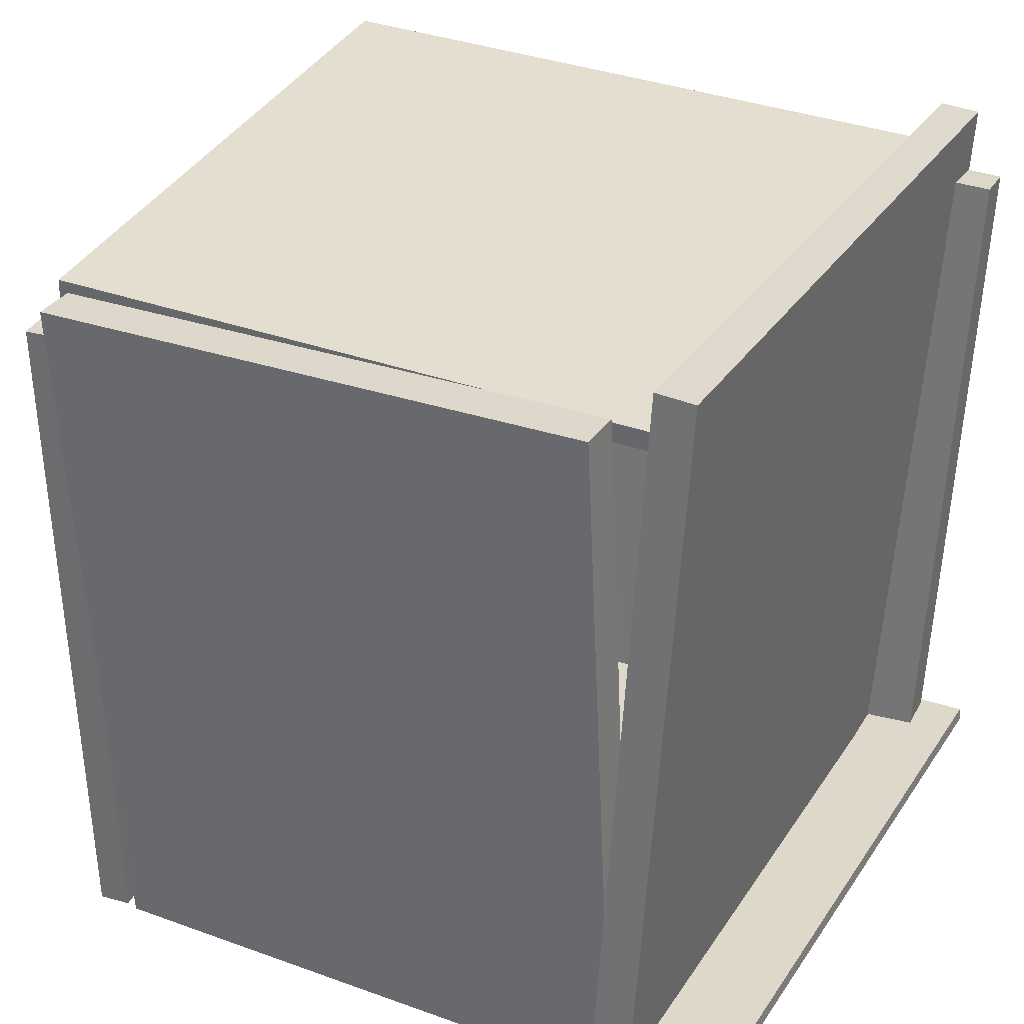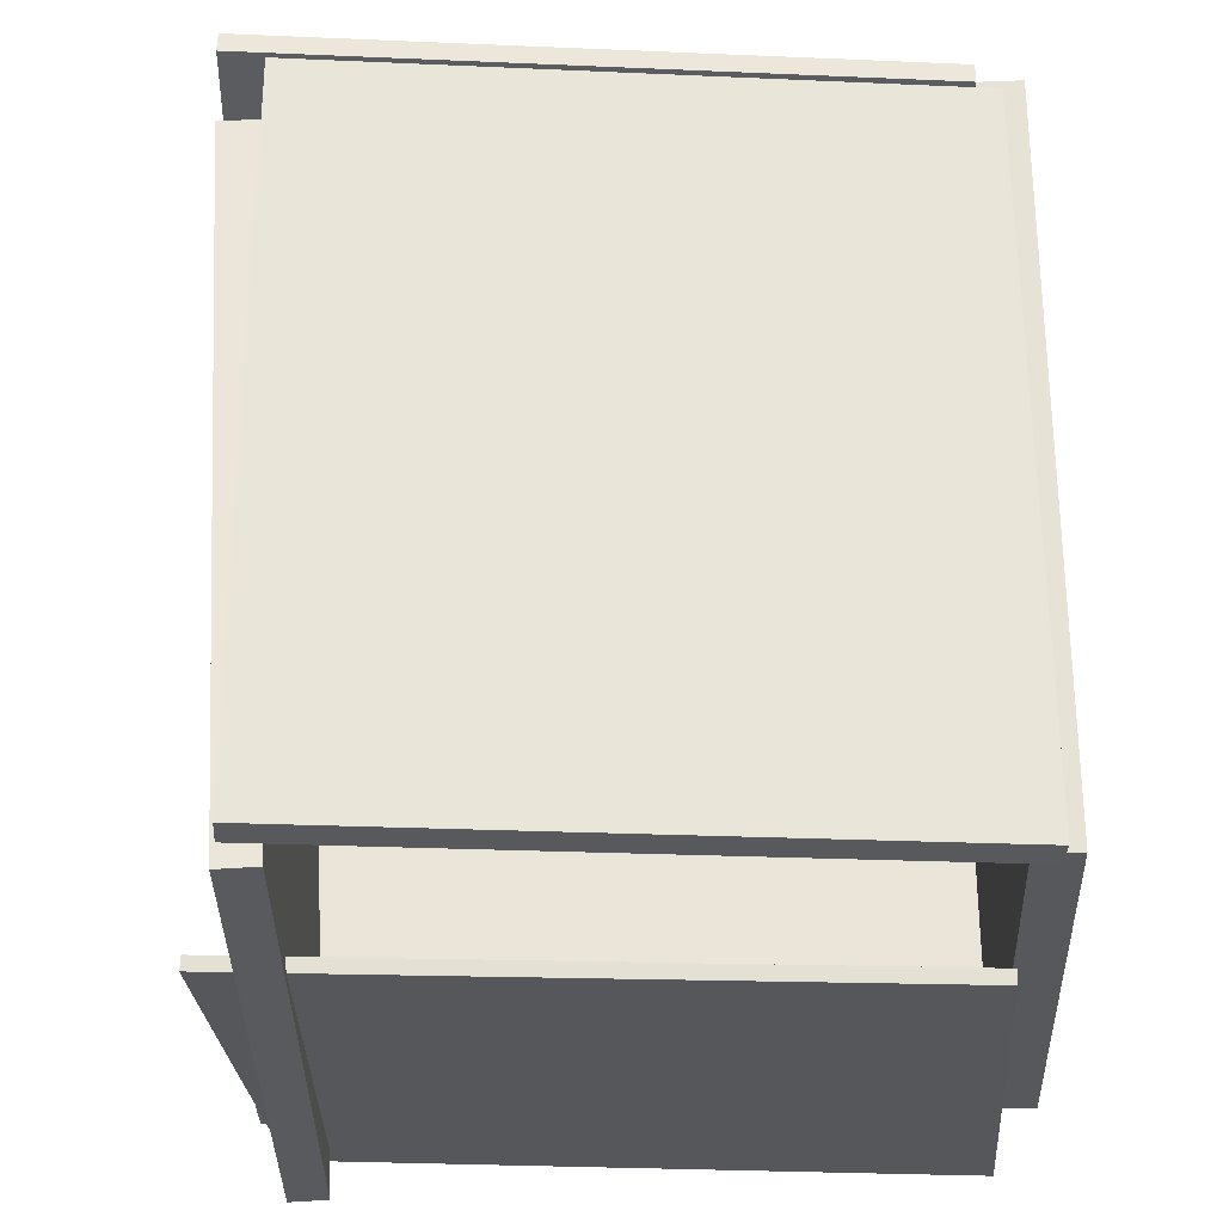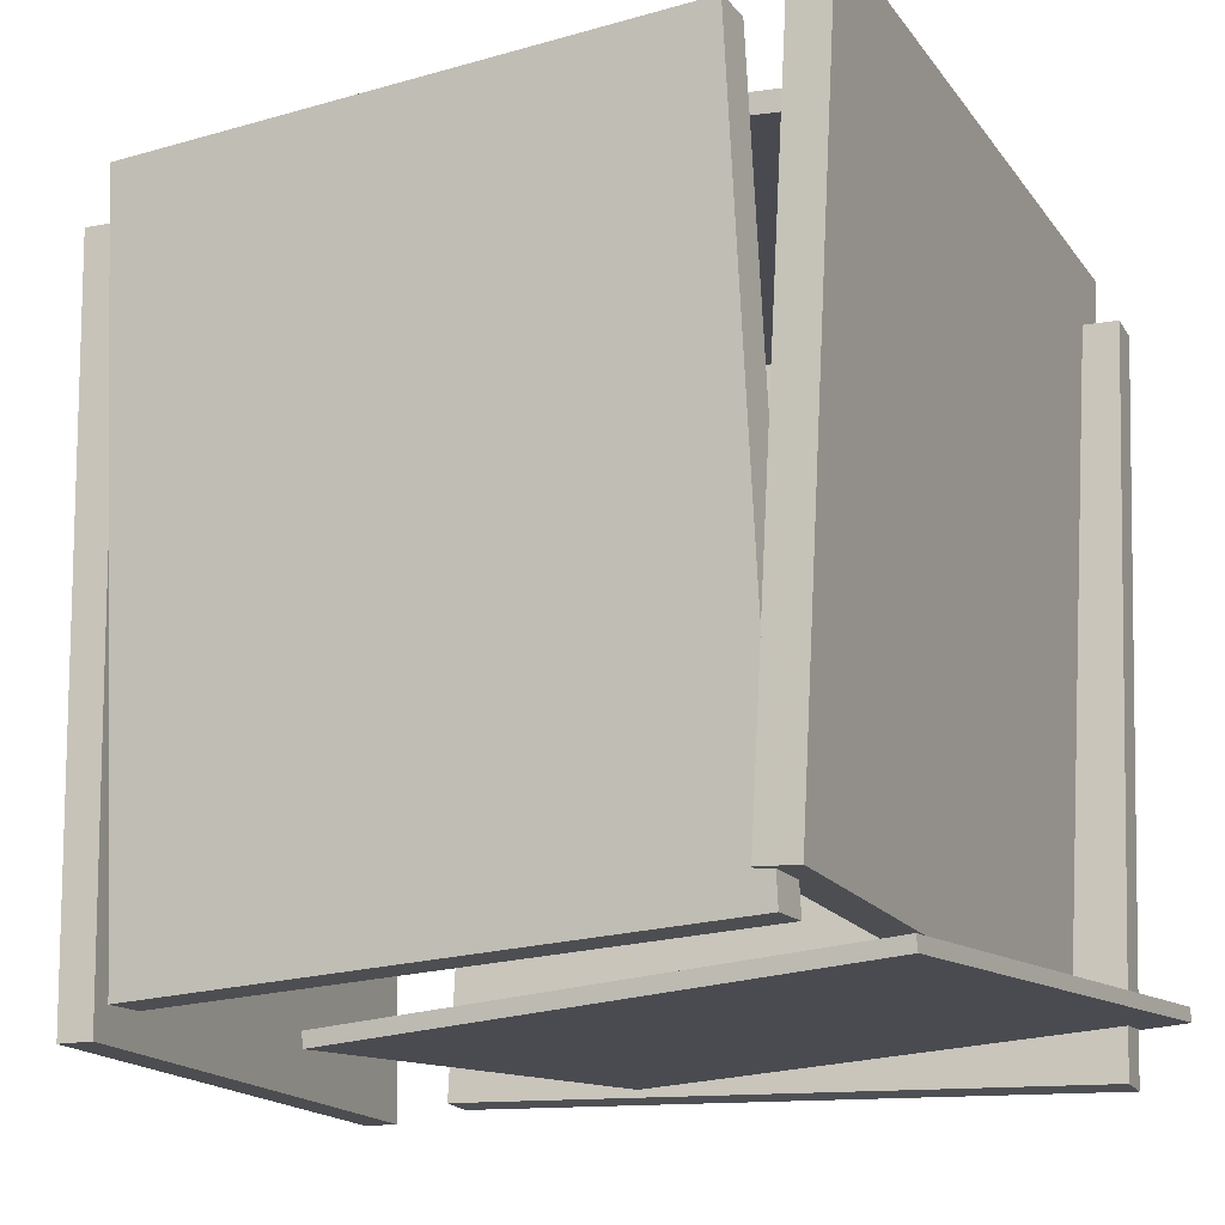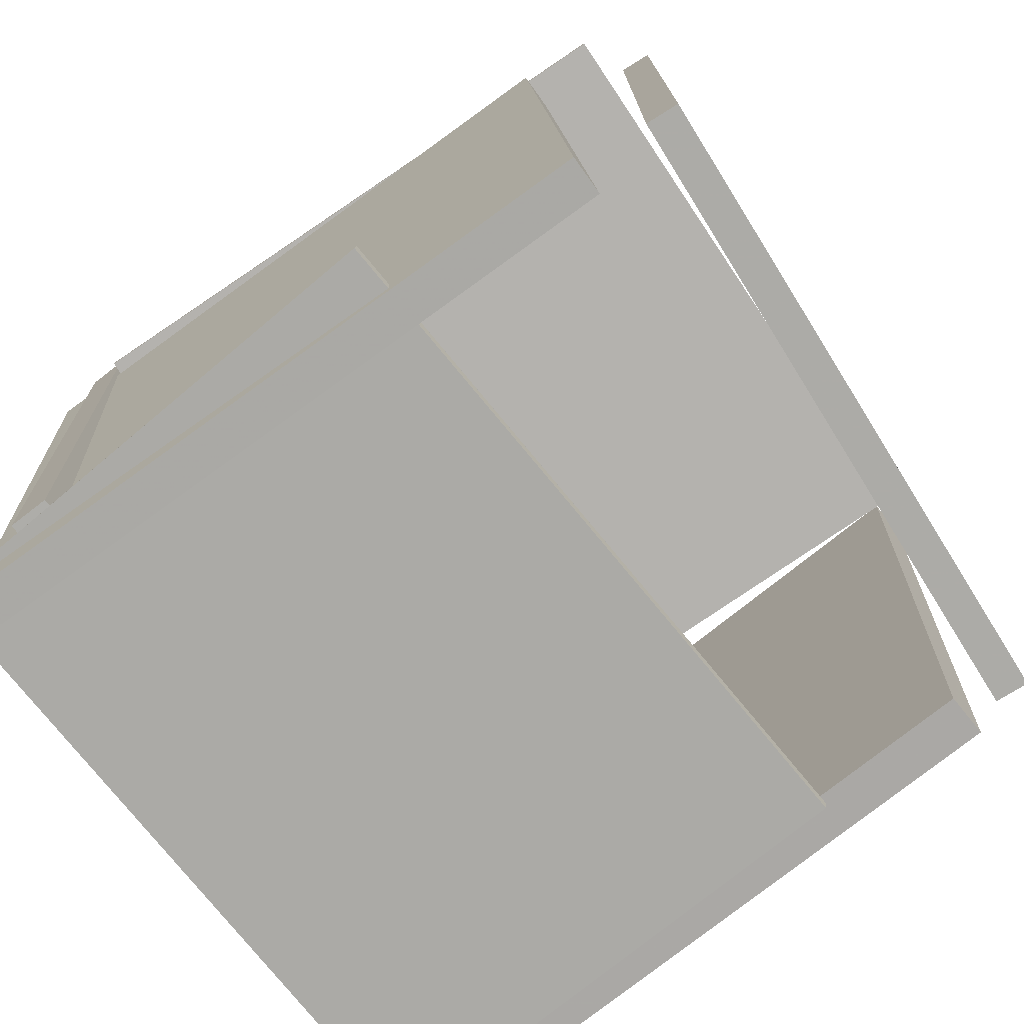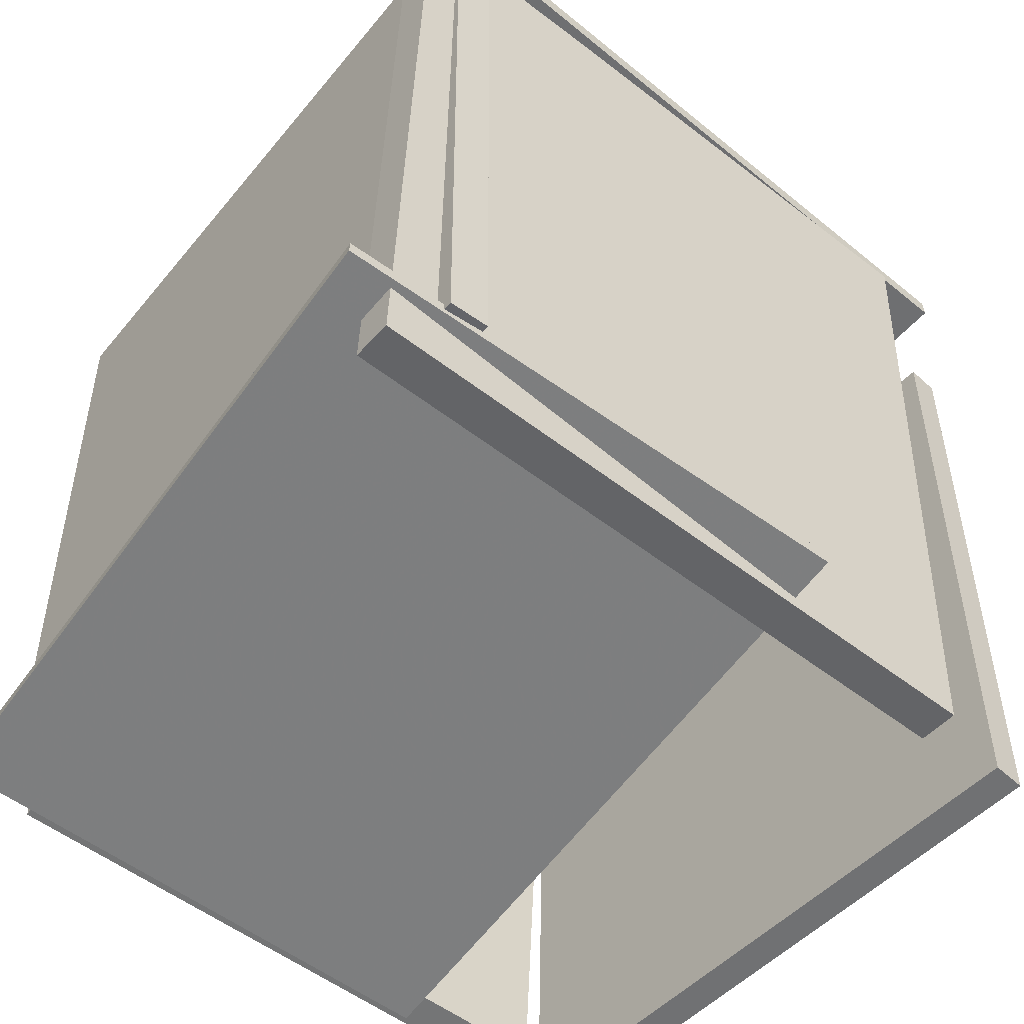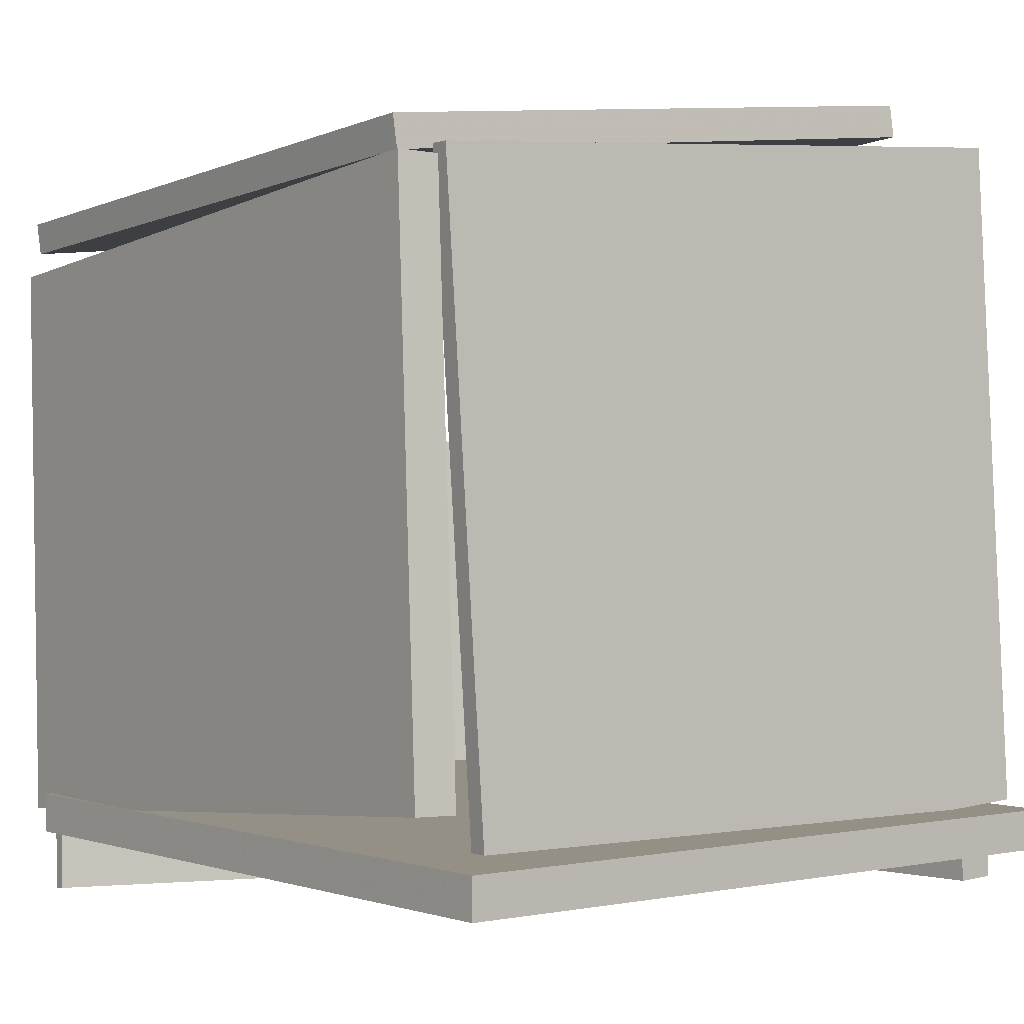
<metadata>
{"format":"obj","ext":"obj","renderer":"f3d","projection":"perspective","resolution":1024,"background":"white","views":[{"elev":33.2,"azim":118.9,"up":"+Y"},{"elev":-31.3,"azim":3.3,"up":"+Y"},{"elev":-15.6,"azim":116.3,"up":"+Y"},{"elev":-77.3,"azim":-50.8,"up":"+Y"},{"elev":-54.8,"azim":-126.3,"up":"+Y"},{"elev":-2.2,"azim":143.8,"up":"+Z"}]}
</metadata>
<code>
v -0.4796 -0.456 -0.4351
v -0.5208 0.5293 -0.4715
v 0.4819 -0.4169 -0.4627
v 0.4408 0.5684 -0.4991
v -0.4782 -0.454 -0.3821
v -0.5193 0.5313 -0.4185
v 0.4834 -0.4149 -0.4097
v 0.4422 0.5705 -0.4461
f 1.0 7.0 5.0
f 1.0 3.0 7.0
f 1.0 4.0 3.0
f 1.0 2.0 4.0
f 3.0 8.0 7.0
f 3.0 4.0 8.0
f 5.0 7.0 8.0
f 5.0 8.0 6.0
f 1.0 5.0 6.0
f 1.0 6.0 2.0
f 2.0 6.0 8.0
f 2.0 8.0 4.0
v -0.4779 -0.5033 0.1181
v -0.477 -0.4844 0.1195
v -0.4664 -0.4542 -0.5648
v -0.4655 -0.4353 -0.5634
v 0.4116 -0.5481 0.1299
v 0.4126 -0.5292 0.1313
v 0.4231 -0.499 -0.553
v 0.4241 -0.4801 -0.5516
f 9.0 15.0 13.0
f 9.0 11.0 15.0
f 9.0 12.0 11.0
f 9.0 10.0 12.0
f 11.0 16.0 15.0
f 11.0 12.0 16.0
f 13.0 15.0 16.0
f 13.0 16.0 14.0
f 9.0 13.0 14.0
f 9.0 14.0 10.0
f 10.0 14.0 16.0
f 10.0 16.0 12.0
v 0.4195 0.5064 -0.3845
v 0.4168 -0.4584 -0.4327
v 0.4192 0.4682 0.3807
v 0.4166 -0.4966 0.3325
v 0.4758 0.5063 -0.3845
v 0.4731 -0.4586 -0.4327
v 0.4755 0.468 0.3807
v 0.4729 -0.4968 0.3325
f 17.0 23.0 21.0
f 17.0 19.0 23.0
f 17.0 20.0 19.0
f 17.0 18.0 20.0
f 19.0 24.0 23.0
f 19.0 20.0 24.0
f 21.0 23.0 24.0
f 21.0 24.0 22.0
f 17.0 21.0 22.0
f 17.0 22.0 18.0
f 18.0 22.0 24.0
f 18.0 24.0 20.0
v 0.3353 0.4226 -0.4886
v 0.3358 0.4496 -0.4897
v 0.4186 0.4565 0.3944
v 0.4191 0.4835 0.3933
v -0.5272 0.442 -0.408
v -0.5267 0.469 -0.4091
v -0.4439 0.476 0.475
v -0.4434 0.503 0.4739
f 25.0 31.0 29.0
f 25.0 27.0 31.0
f 25.0 28.0 27.0
f 25.0 26.0 28.0
f 27.0 32.0 31.0
f 27.0 28.0 32.0
f 29.0 31.0 32.0
f 29.0 32.0 30.0
f 25.0 29.0 30.0
f 25.0 30.0 26.0
f 26.0 30.0 32.0
f 26.0 32.0 28.0
v -0.3791 0.4065 0.4958
v -0.3763 -0.5339 0.4768
v -0.3736 0.4057 0.5389
v -0.3708 -0.5347 0.5199
v 0.4385 0.4111 0.3918
v 0.4413 -0.5293 0.3727
v 0.4439 0.4102 0.4349
v 0.4468 -0.5302 0.4158
f 33.0 39.0 37.0
f 33.0 35.0 39.0
f 33.0 36.0 35.0
f 33.0 34.0 36.0
f 35.0 40.0 39.0
f 35.0 36.0 40.0
f 37.0 39.0 40.0
f 37.0 40.0 38.0
f 33.0 37.0 38.0
f 33.0 38.0 34.0
f 34.0 38.0 40.0
f 34.0 40.0 36.0
v -0.3995 -0.5306 -0.504
v -0.4525 -0.534 -0.5007
v -0.4625 0.4467 -0.518
v -0.5155 0.4434 -0.5147
v -0.3453 -0.5144 0.3838
v -0.3983 -0.5177 0.3871
v -0.4083 0.463 0.3698
v -0.4613 0.4596 0.3731
f 41.0 47.0 45.0
f 41.0 43.0 47.0
f 41.0 44.0 43.0
f 41.0 42.0 44.0
f 43.0 48.0 47.0
f 43.0 44.0 48.0
f 45.0 47.0 48.0
f 45.0 48.0 46.0
f 41.0 45.0 46.0
f 41.0 46.0 42.0
f 42.0 46.0 48.0
f 42.0 48.0 44.0

</code>
